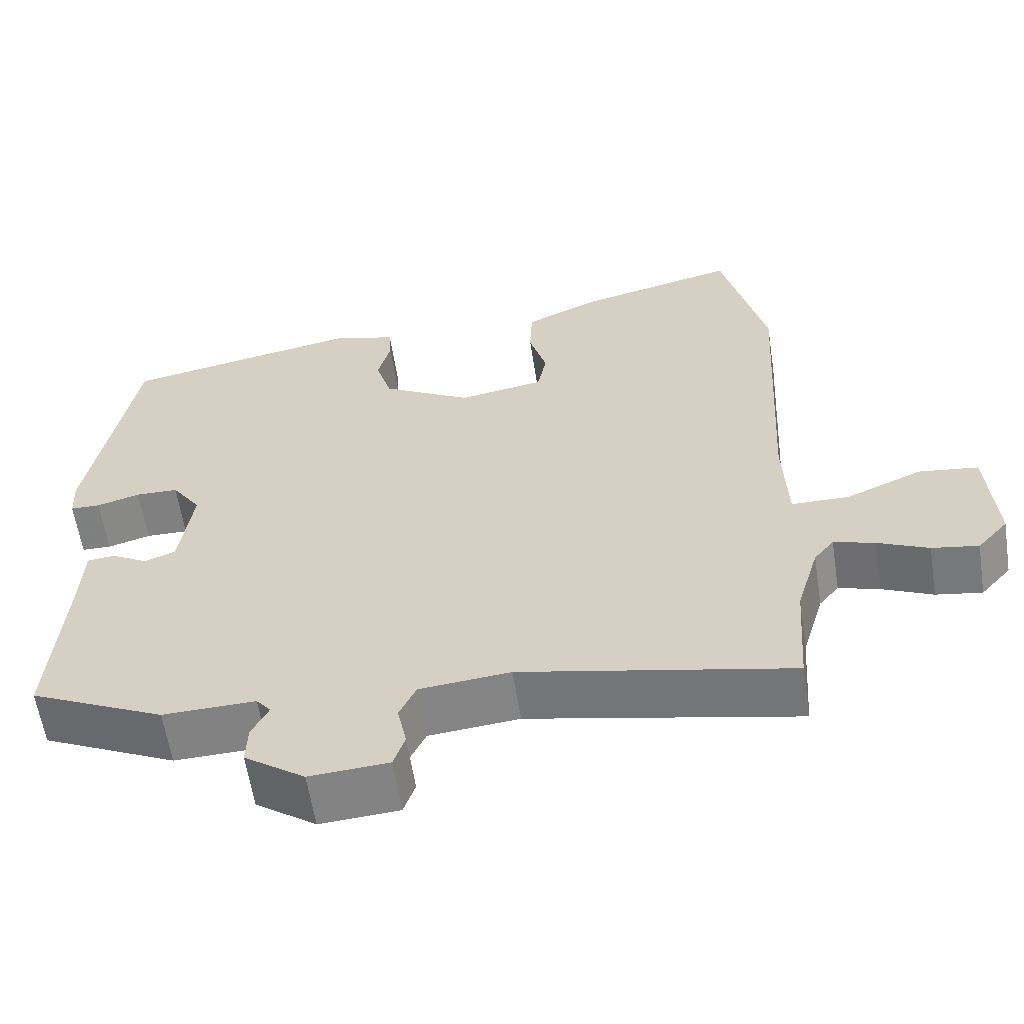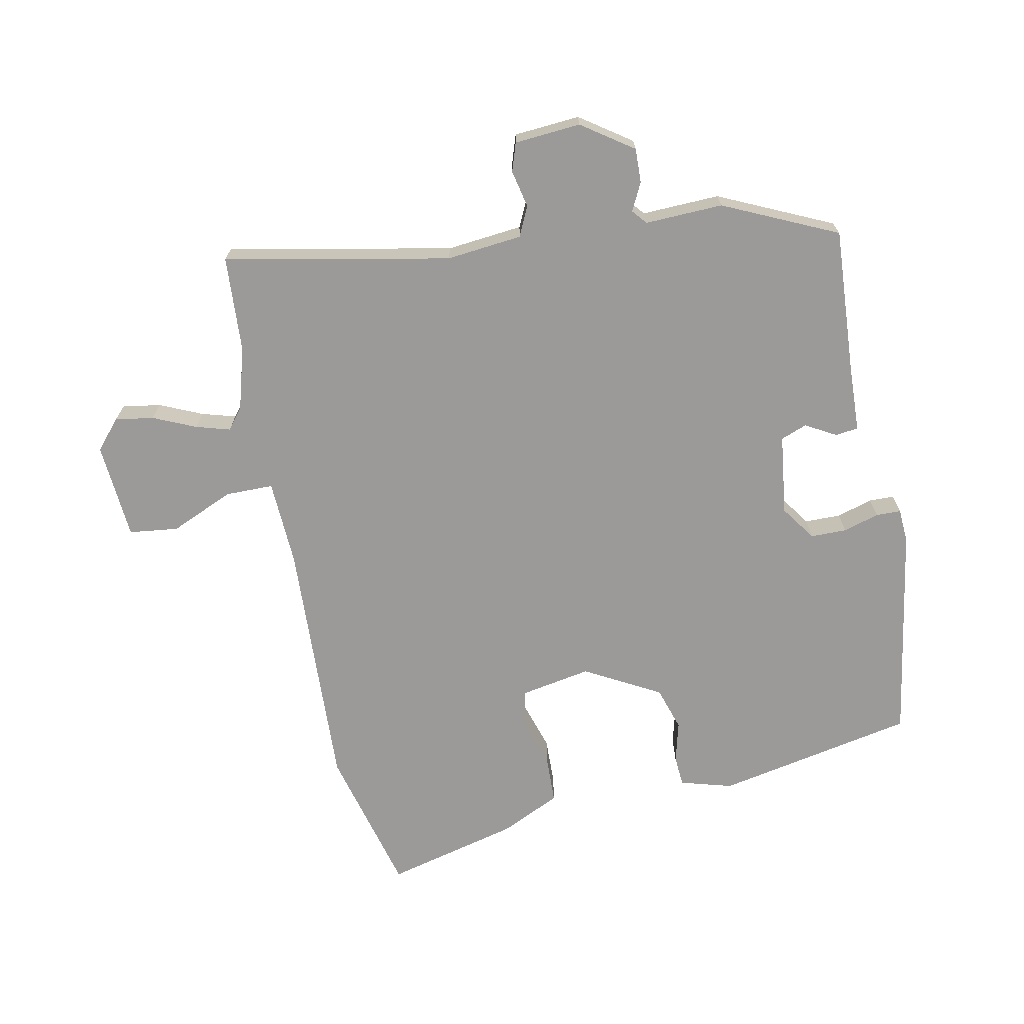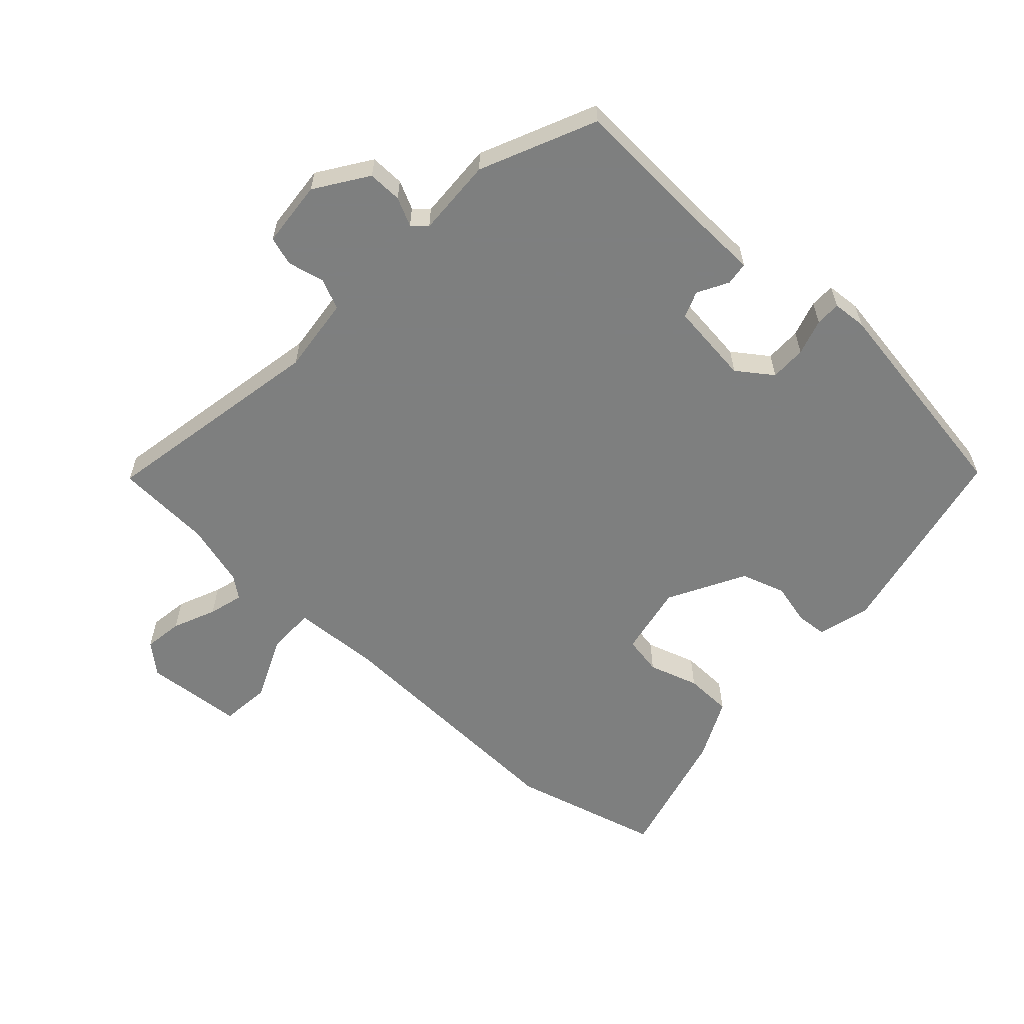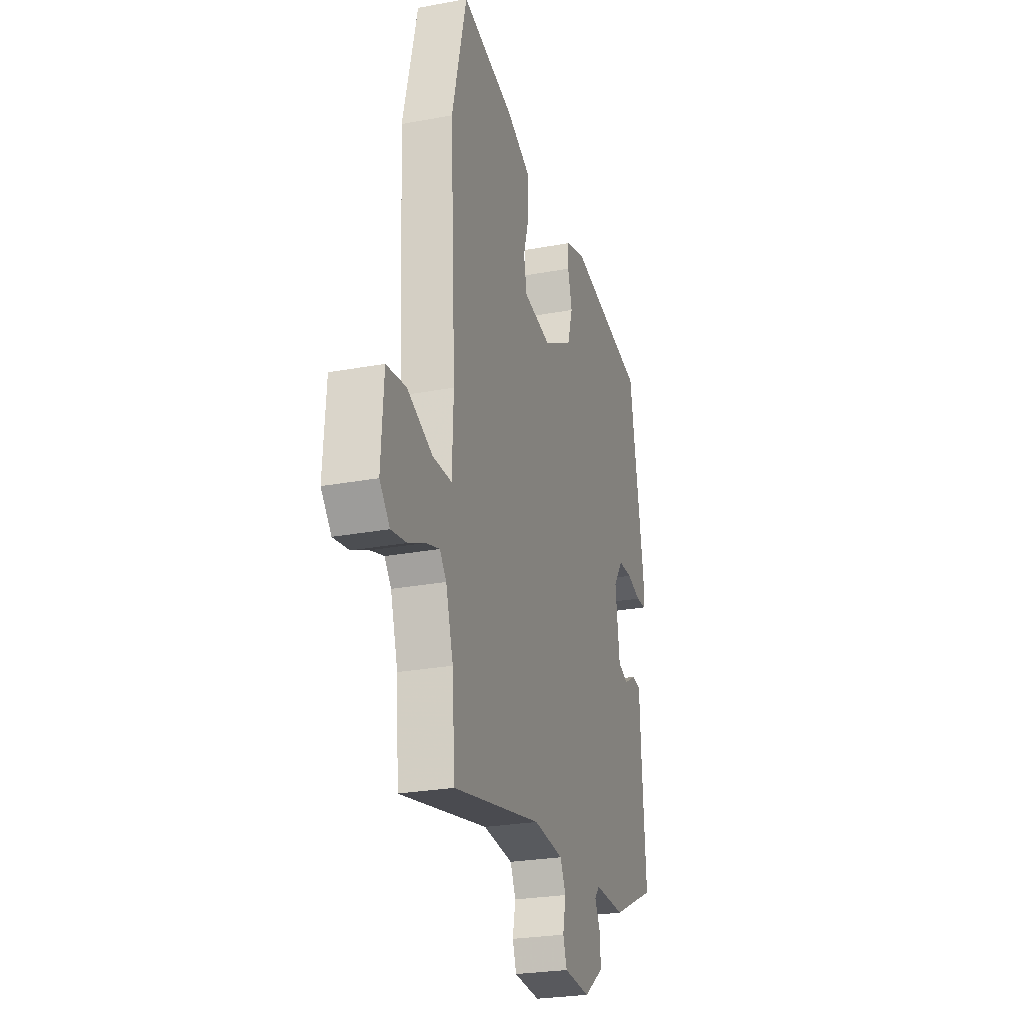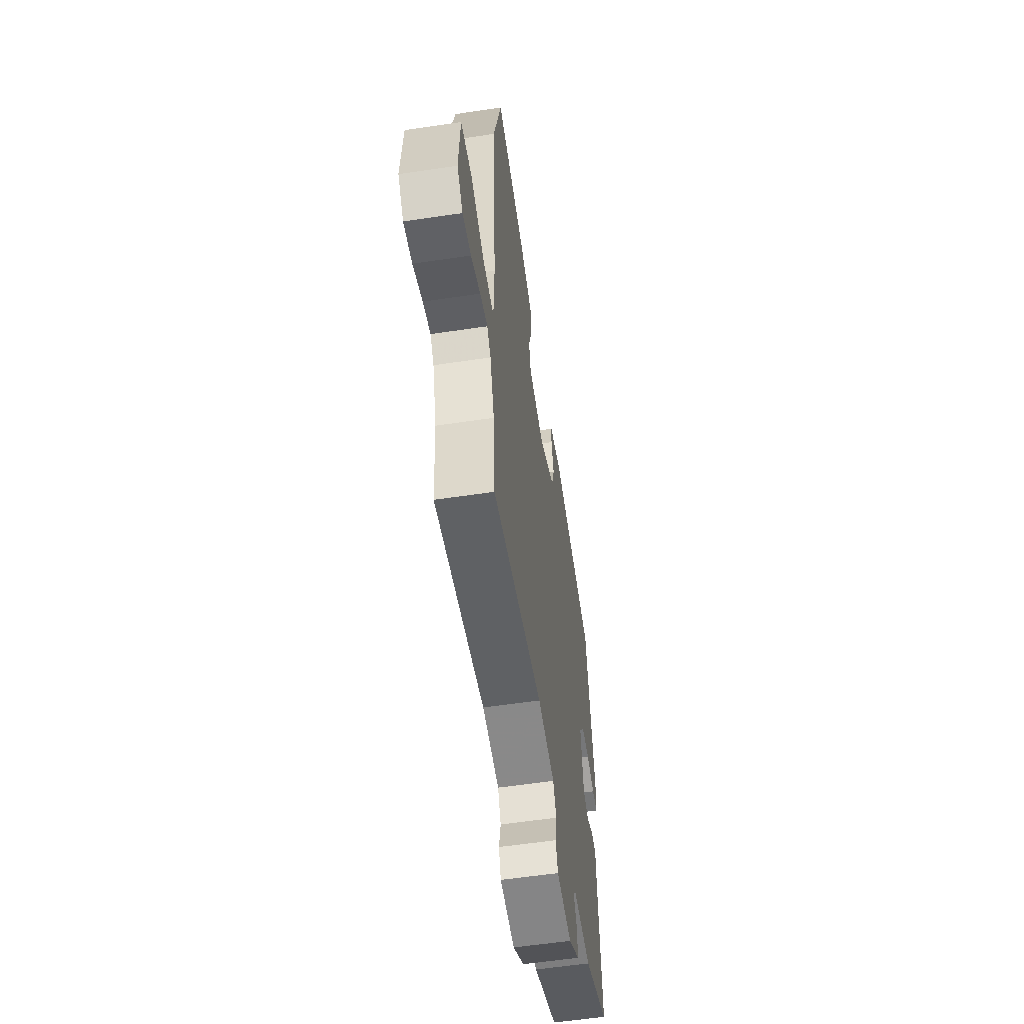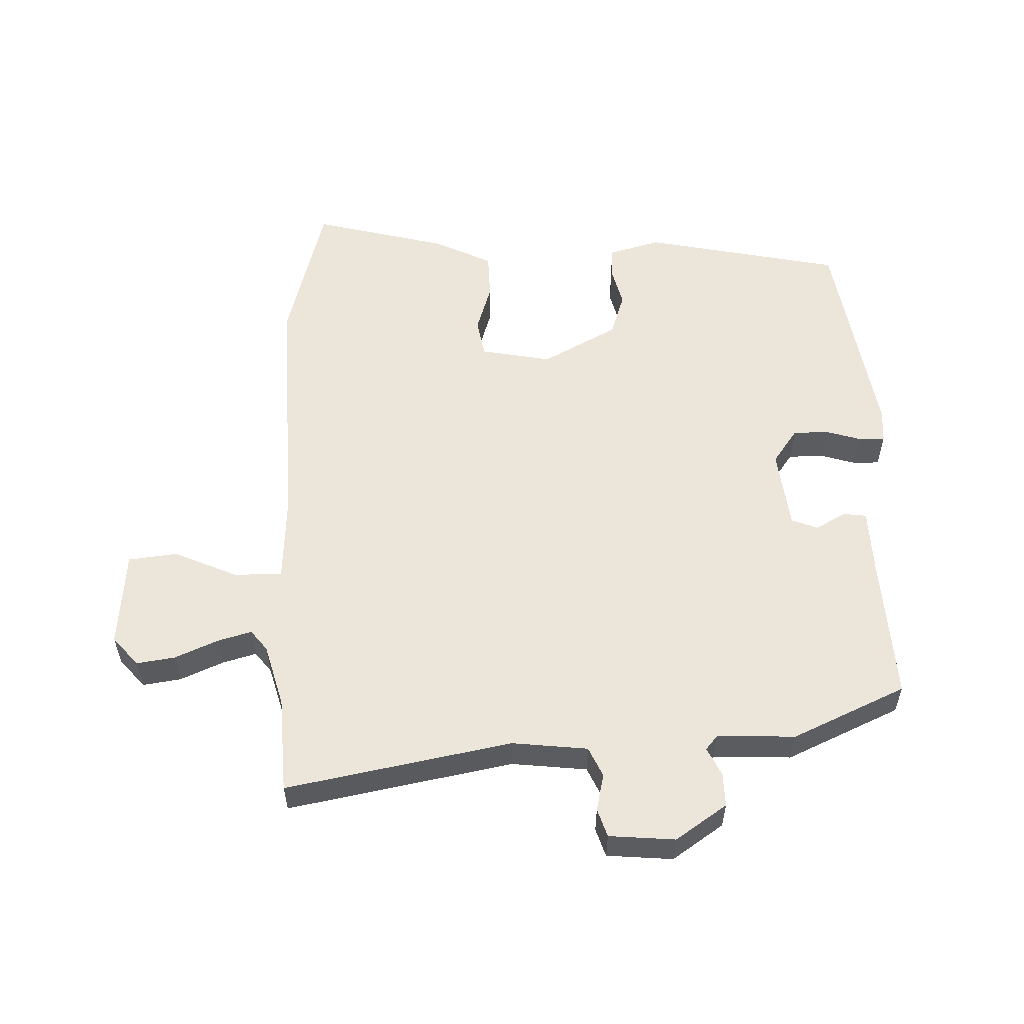
<metadata>
{"format":"obj","ext":"obj","renderer":"f3d","projection":"perspective","resolution":1024,"background":"white","views":[{"elev":-60.3,"azim":8.8,"up":"+Z"},{"elev":-69.4,"azim":-168.0,"up":"+Y"},{"elev":-59.6,"azim":-131.5,"up":"+Y"},{"elev":-26.0,"azim":106.5,"up":"+Z"},{"elev":-58.1,"azim":98.8,"up":"+Z"},{"elev":55.8,"azim":179.3,"up":"+Y"}]}
</metadata>
<code>
v 0.479 0.07 0.585
v 0.536 0.07 0.353
v 0.514 0.07 -0.045
v 0.519 0.07 -0.18
v 0.594 0.07 -0.181
v 0.693 0.07 -0.139
v 0.77 0.07 -0.149
v 0.78 0.07 -0.301
v 0.74 0.07 -0.346
v 0.68 0.07 -0.336
v 0.614 0.07 -0.306
v 0.561 0.07 -0.29
v 0.535 0.07 -0.322
v 0.506 0.07 -0.419
v 0.495 0.07 -0.569
v 0.145 0.07 -0.496
v 0.027 0.07 -0.507
v 0.005 0.07 -0.553
v 0.017 0.07 -0.611
v 0.002 0.07 -0.655
v -0.101 0.07 -0.662
v -0.18 0.07 -0.606
v -0.178 0.07 -0.553
v -0.156 0.07 -0.51
v -0.175 0.07 -0.487
v -0.296 0.07 -0.49
v -0.472 0.07 -0.407
v -0.456 0.07 -0.181
v -0.451 0.07 -0.077
v -0.415 0.07 -0.073
v -0.368 0.07 -0.1
v -0.327 0.07 -0.085
v -0.31 0.07 0.041
v -0.348 0.07 0.096
v -0.404 0.07 0.097
v -0.46 0.07 0.081
v -0.499 0.07 0.082
v -0.502 0.07 0.135
v -0.443 0.07 0.474
v -0.132 0.07 0.533
v -0.051 0.07 0.509
v -0.048 0.07 0.461
v -0.065 0.07 0.397
v -0.044 0.07 0.328
v 0.073 0.07 0.262
v 0.184 0.07 0.281
v 0.196 0.07 0.341
v 0.173 0.07 0.419
v 0.176 0.07 0.492
v 0.27 0.07 0.535
v 0.479 0 0.585
v 0.536 0 0.353
v 0.514 0 -0.045
v 0.519 0 -0.18
v 0.594 0 -0.181
v 0.693 0 -0.139
v 0.77 0 -0.149
v 0.78 0 -0.301
v 0.74 0 -0.346
v 0.68 0 -0.336
v 0.614 0 -0.306
v 0.561 0 -0.29
v 0.535 0 -0.322
v 0.506 0 -0.419
v 0.495 0 -0.569
v 0.145 0 -0.496
v 0.027 0 -0.507
v 0.005 0 -0.553
v 0.017 0 -0.611
v 0.002 0 -0.655
v -0.101 0 -0.662
v -0.18 0 -0.606
v -0.178 0 -0.553
v -0.156 0 -0.51
v -0.175 0 -0.487
v -0.296 0 -0.49
v -0.472 0 -0.407
v -0.456 0 -0.181
v -0.451 0 -0.077
v -0.415 0 -0.073
v -0.368 0 -0.1
v -0.327 0 -0.085
v -0.31 0 0.041
v -0.348 0 0.096
v -0.404 0 0.097
v -0.46 0 0.081
v -0.499 0 0.082
v -0.502 0 0.135
v -0.443 0 0.474
v -0.132 0 0.533
v -0.051 0 0.509
v -0.048 0 0.461
v -0.065 0 0.397
v -0.044 0 0.328
v 0.073 0 0.262
v 0.184 0 0.281
v 0.196 0 0.341
v 0.173 0 0.419
v 0.176 0 0.492
v 0.27 0 0.535
f 47 48 49 50
f 46 47 50 1
f 40 41 42 43
f 40 43 44
f 39 40 44
f 38 39 44 45
f 35 36 37 38
f 34 35 38 45
f 28 29 30 31
f 28 31 32
f 25 26 27 28
f 25 28 32
f 24 25 32 33
f 22 23 24
f 21 22 24
f 18 19 20 21
f 17 18 21 24
f 16 17 24 33
f 14 15 16 33
f 8 9 10 11
f 8 11 12
f 5 6 7 8
f 4 5 8 12
f 46 1 2 3
f 46 3 4
f 13 14 33 34
f 13 34 45 46
f 4 12 13 46
f 100 99 98 97
f 51 100 97 96
f 93 92 91 90
f 94 93 90
f 94 90 89
f 95 94 89 88
f 88 87 86 85
f 95 88 85 84
f 81 80 79 78
f 82 81 78
f 78 77 76 75
f 82 78 75
f 83 82 75 74
f 74 73 72
f 74 72 71
f 71 70 69 68
f 74 71 68 67
f 83 74 67 66
f 83 66 65 64
f 61 60 59 58
f 62 61 58
f 58 57 56 55
f 62 58 55 54
f 53 52 51 96
f 54 53 96
f 84 83 64 63
f 96 95 84 63
f 96 63 62 54
f 1 51 52 2
f 2 52 53 3
f 3 53 54 4
f 4 54 55 5
f 5 55 56 6
f 6 56 57 7
f 7 57 58 8
f 8 58 59 9
f 9 59 60 10
f 10 60 61 11
f 11 61 62 12
f 12 62 63 13
f 13 63 64 14
f 14 64 65 15
f 15 65 66 16
f 16 66 67 17
f 17 67 68 18
f 18 68 69 19
f 19 69 70 20
f 20 70 71 21
f 21 71 72 22
f 22 72 73 23
f 23 73 74 24
f 24 74 75 25
f 25 75 76 26
f 26 76 77 27
f 27 77 78 28
f 28 78 79 29
f 29 79 80 30
f 30 80 81 31
f 31 81 82 32
f 32 82 83 33
f 33 83 84 34
f 34 84 85 35
f 35 85 86 36
f 36 86 87 37
f 37 87 88 38
f 38 88 89 39
f 39 89 90 40
f 40 90 91 41
f 41 91 92 42
f 42 92 93 43
f 43 93 94 44
f 44 94 95 45
f 45 95 96 46
f 46 96 97 47
f 47 97 98 48
f 48 98 99 49
f 49 99 100 50
f 50 100 51 1

</code>
